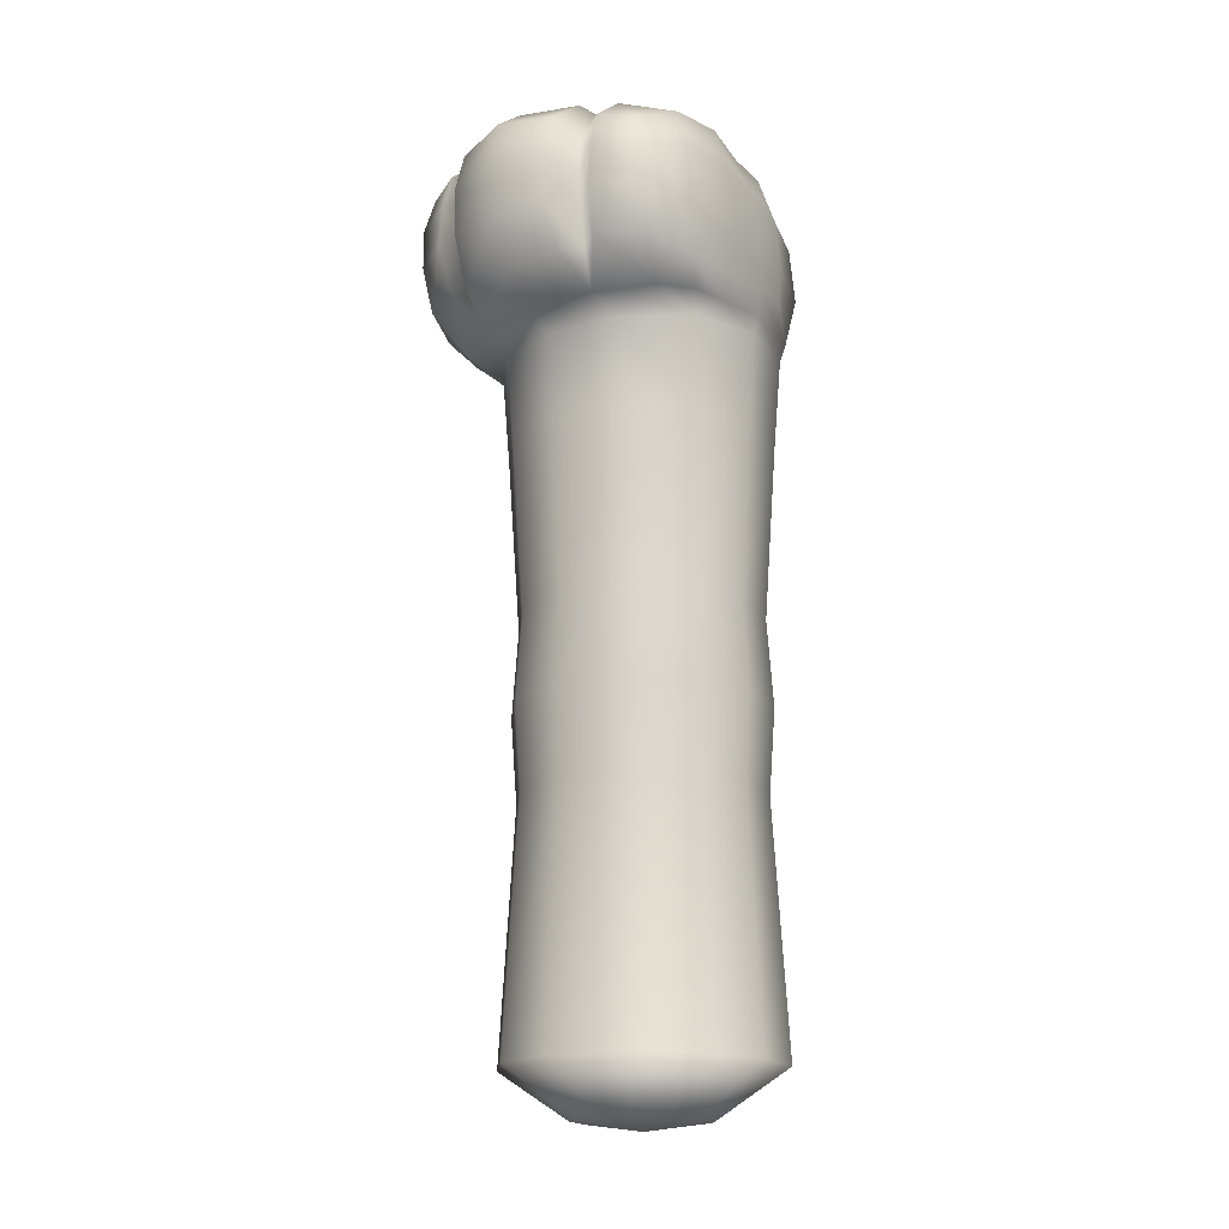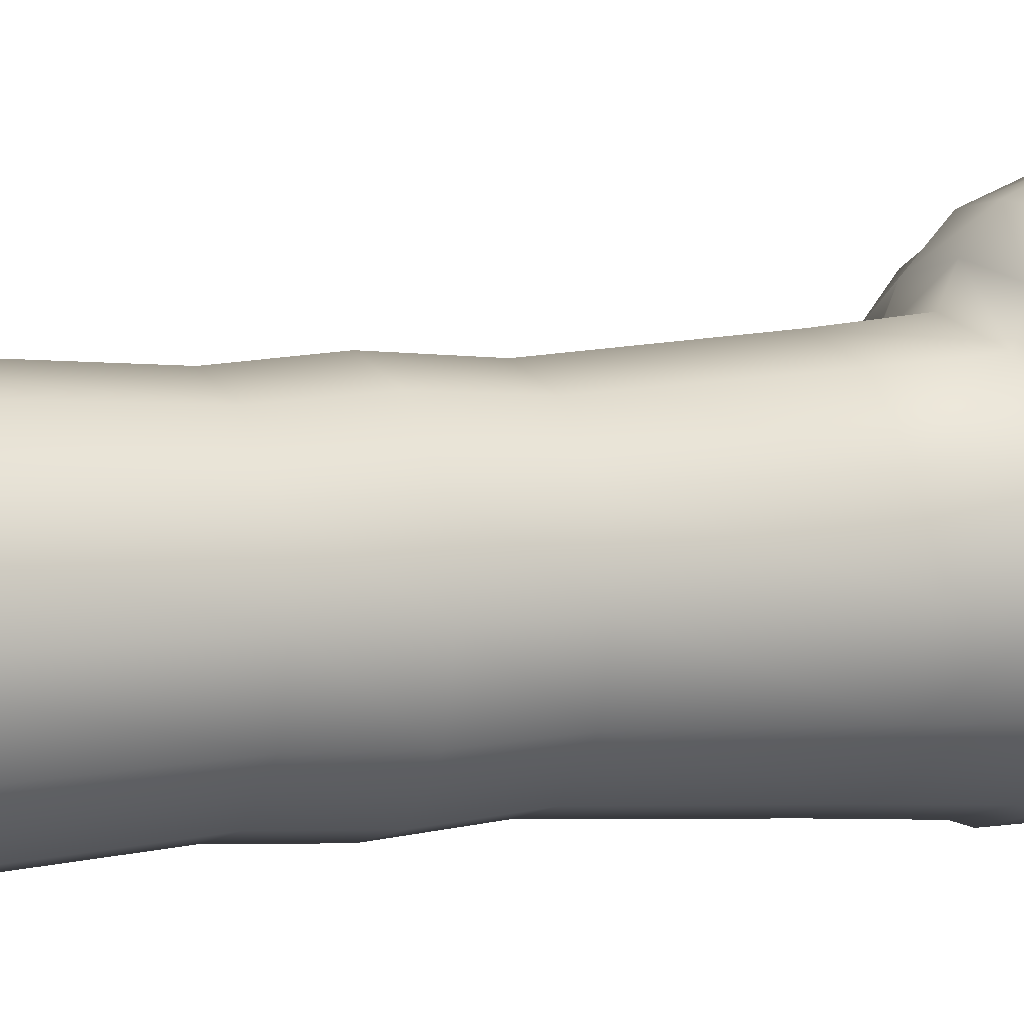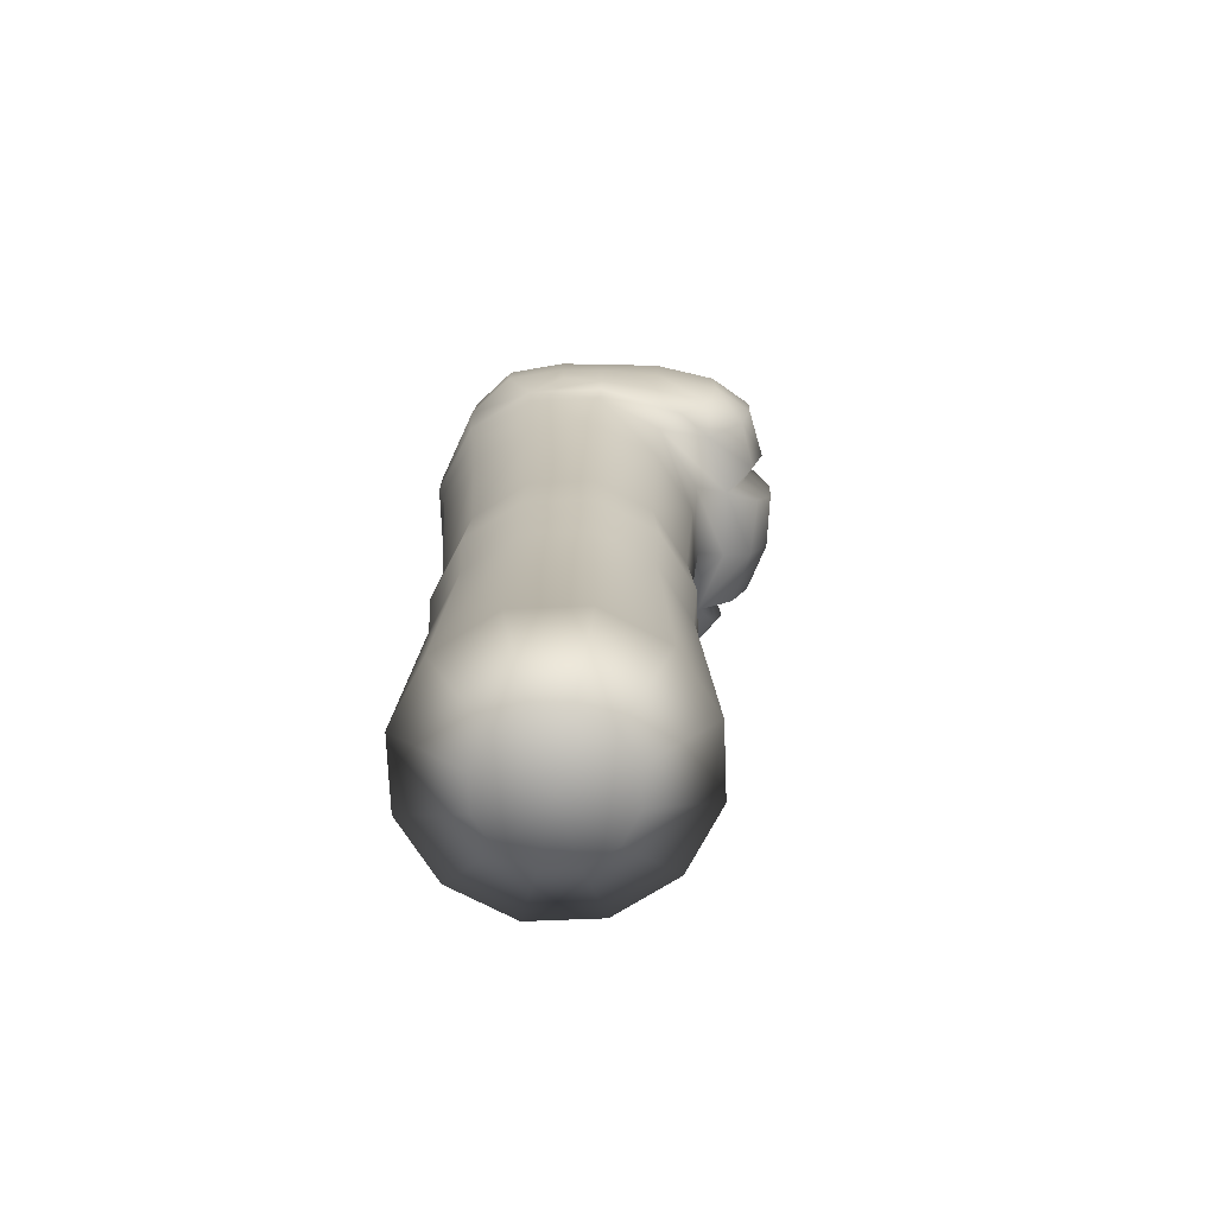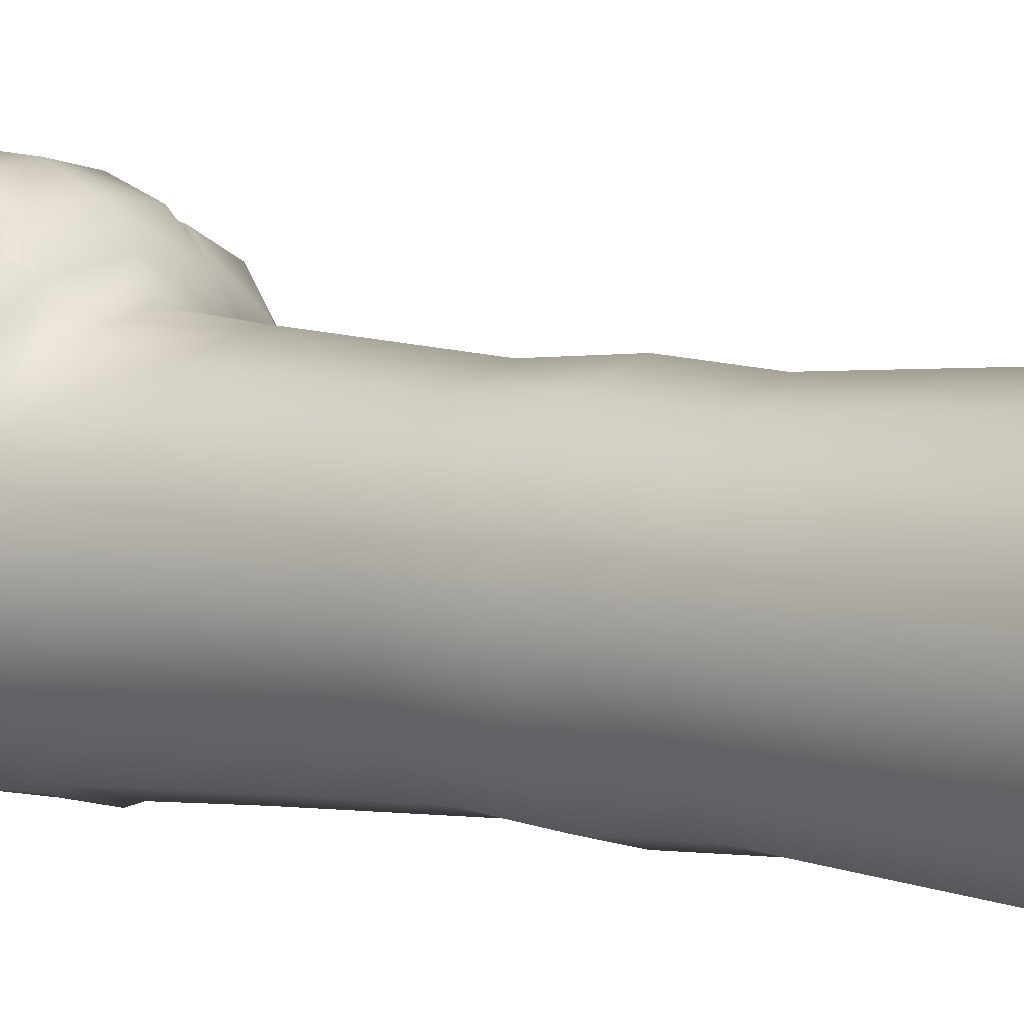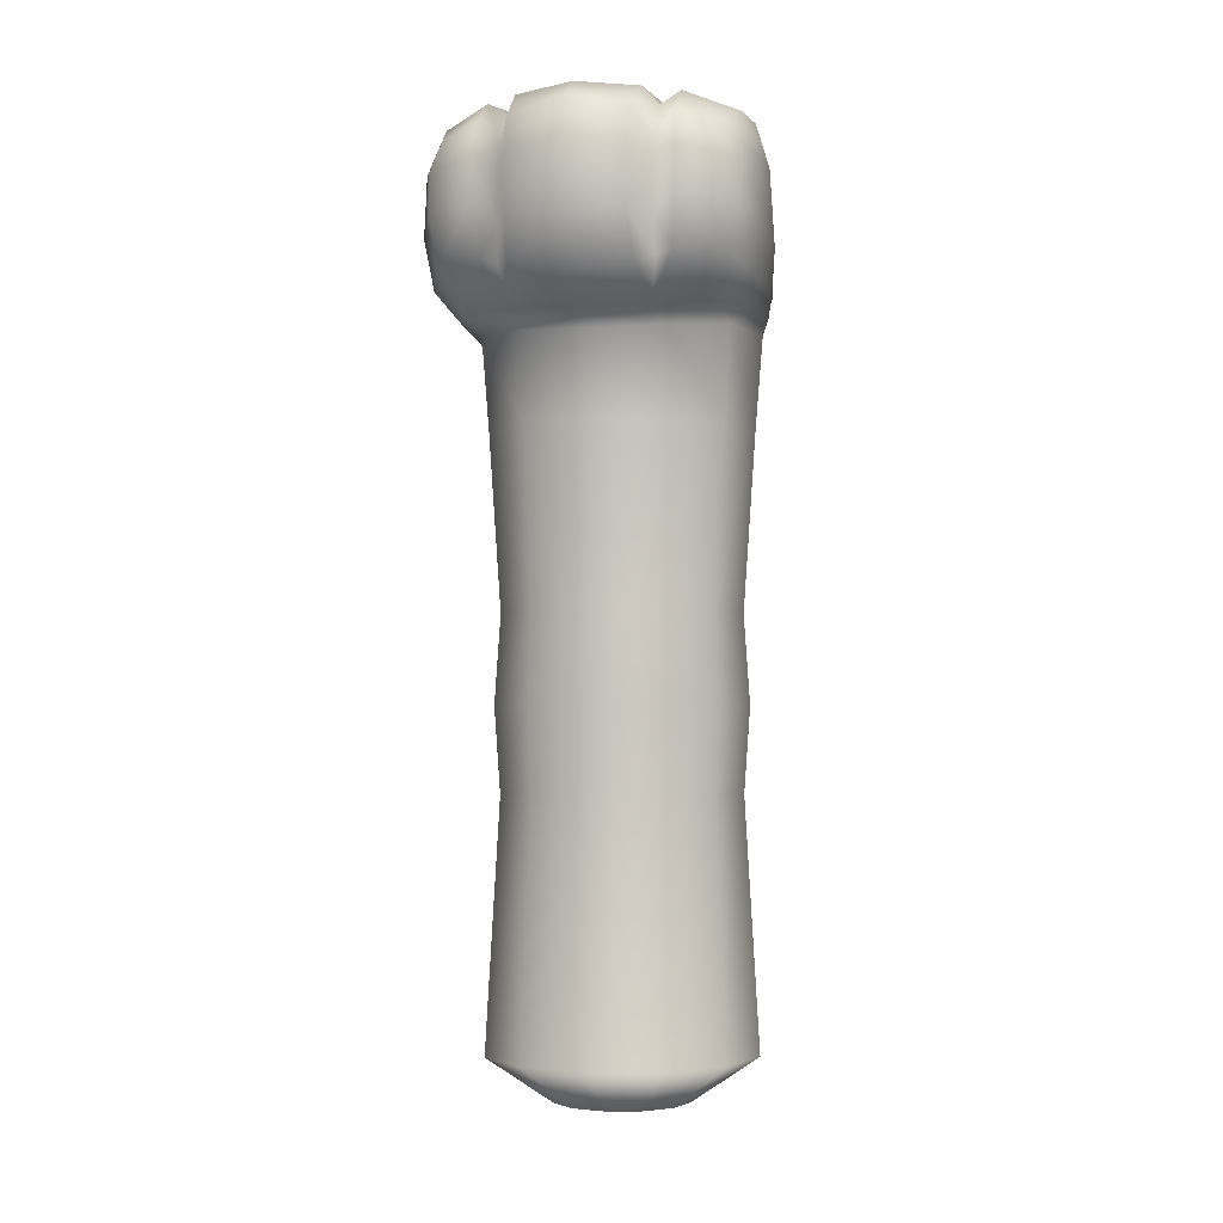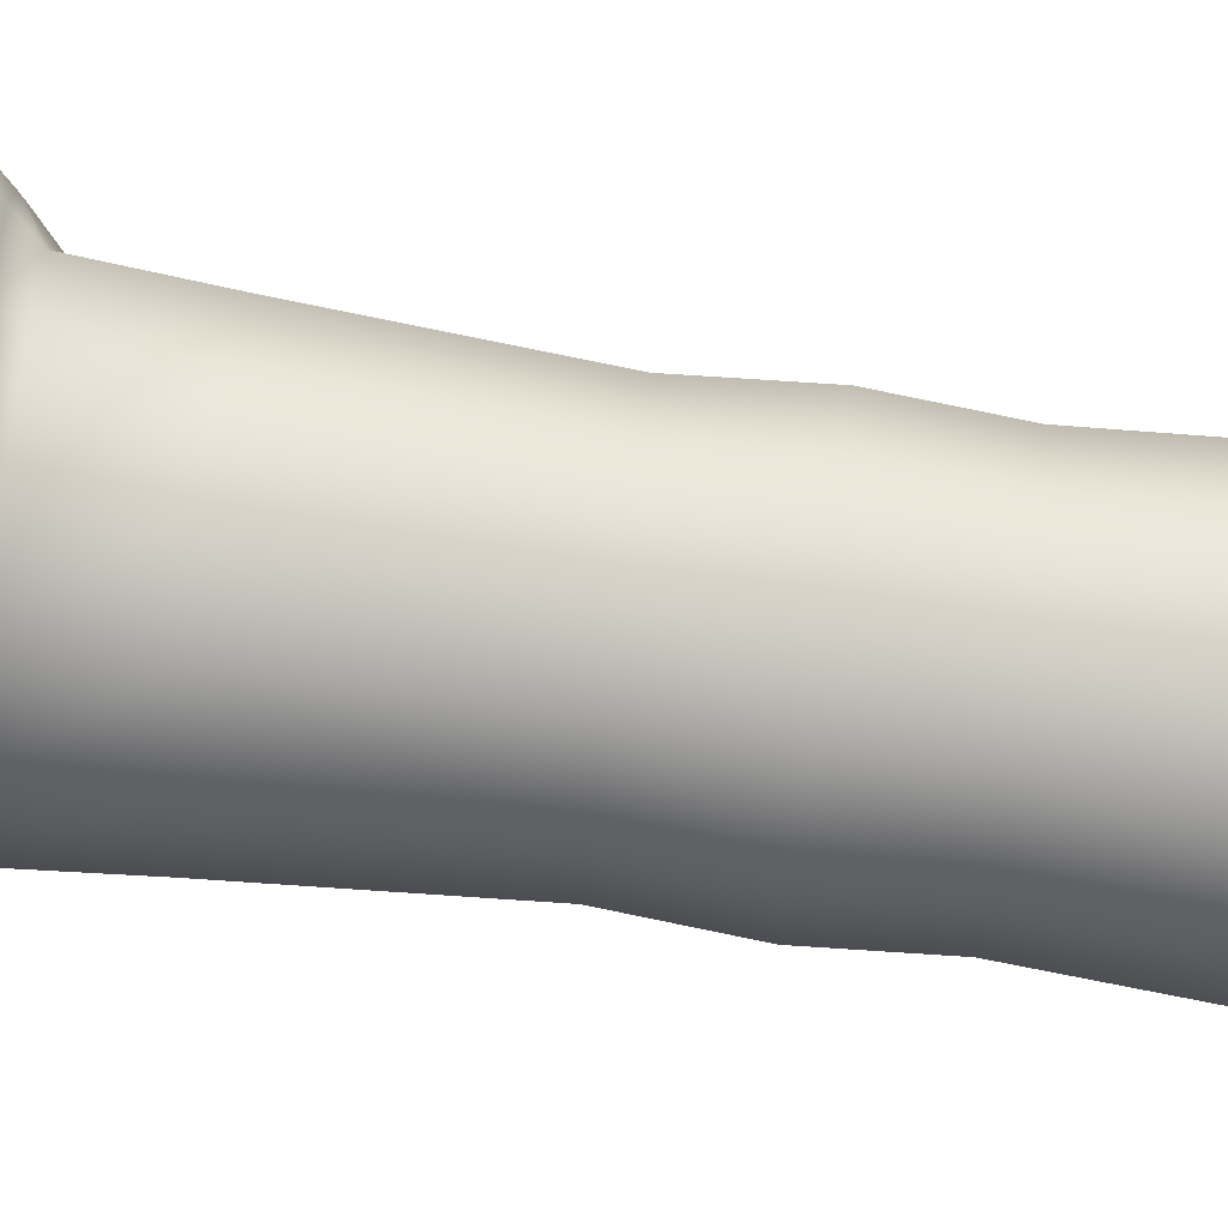
<metadata>
{"format":"obj","ext":"obj","renderer":"f3d","projection":"perspective","resolution":1024,"background":"white","views":[{"elev":-18.1,"azim":-140.5,"up":"+Z"},{"elev":5.2,"azim":-115.4,"up":"+Y"},{"elev":-71.8,"azim":77.3,"up":"+Z"},{"elev":5.7,"azim":128.9,"up":"+Y"},{"elev":-3.2,"azim":-166.0,"up":"+Z"},{"elev":75.1,"azim":97.8,"up":"+Y"}]}
</metadata>
<code>
g default
v 0.01916 1.231 -1.644
v -0.2353 1.299 -1.644
v -0.4216 1.485 -1.644
v -0.4898 1.74 -1.644
v -0.4216 1.994 -1.644
v -0.2353 2.18 -1.644
v 0.01916 2.249 -1.644
v 0.2736 2.18 -1.644
v 0.4599 1.994 -1.644
v 0.5281 1.74 -1.644
v 0.4599 1.485 -1.644
v 0.2736 1.299 -1.644
v 0.01916 1.211 0.9487
v -0.2449 1.282 0.9487
v -0.4383 1.476 0.9487
v -0.509 1.74 0.9487
v -0.4383 2.004 0.9487
v -0.2449 2.197 0.9232
v 0.01916 2.268 0.91
v 0.2833 2.197 0.9232
v 0.4766 2.004 0.9487
v 0.5474 1.74 0.9487
v 0.4766 1.476 0.9487
v 0.2833 1.282 0.9487
v 0.01916 1.19 1.014
v -0.2558 1.263 1.014
v -0.4572 1.465 1.014
v -0.532 1.74 1.014
v 0.5703 1.74 1.014
v 0.4955 1.465 1.014
v 0.2942 1.263 1.014
v 0.01916 2.549 1.638
v 0.01916 2.377 0.9614
v 0.01916 2.181 1.745
v 0.01916 2.576 1.238
v 0.01916 1.827 1.745
v 0.01916 2.496 1.061
v 0.01916 2.438 1.724
v 0.01916 2.596 1.47
v 0.2336 2.498 1.609
v 0.2731 2.329 0.9725
v 0.2526 2.13 1.729
v 0.477 2.209 0.9879
v 0.2271 2.543 1.257
v 0.3311 2.059 1.728
v 0.5696 1.99 1.661
v 0.5058 2.369 1.569
v 0.5541 2.375 1.302
v 0.3722 2.419 1.605
v 0.3793 2.472 1.31
v 0.627 1.965 1.256
v 0.2748 2.116 1.704
v 0.2854 2.402 1.531
v 0.2924 2.409 1.255
v 0.5934 1.74 1.271
v 0.5014 1.766 1.664
v 0.2374 1.827 1.729
v 0.5998 2.174 1.078
v 0.5369 2.338 1.129
v 0.3601 2.425 1.137
v 0.2968 2.396 1.12
v 0.2419 2.473 1.089
v 0.2443 2.367 1.713
v 0.2882 2.299 1.661
v 0.3668 2.293 1.71
v 0.5538 2.186 1.654
v 0.6159 2.211 1.49
v 0.5514 2.38 1.451
v 0.3758 2.458 1.472
v 0.2889 2.417 1.407
v 0.2241 2.554 1.447
v 0.5628 1.955 0.9955
v 0.5787 1.74 1.466
v 0.6163 1.978 1.501
v 0.6259 2.214 1.261
v -0.1953 2.498 1.609
v -0.2348 2.329 0.9725
v -0.2143 2.13 1.729
v -0.4387 2.209 0.9879
v -0.1888 2.543 1.257
v -0.2928 2.059 1.728
v -0.5313 1.99 1.661
v -0.4674 2.369 1.569
v -0.5158 2.375 1.302
v -0.3339 2.419 1.605
v -0.341 2.472 1.31
v -0.5886 1.965 1.256
v -0.2365 2.116 1.704
v -0.2471 2.402 1.531
v -0.2541 2.409 1.255
v -0.5551 1.74 1.271
v -0.463 1.766 1.664
v -0.1991 1.827 1.729
v -0.5615 2.174 1.078
v -0.4986 2.338 1.129
v -0.3218 2.425 1.137
v -0.2585 2.396 1.12
v -0.2036 2.473 1.089
v -0.206 2.367 1.713
v -0.2499 2.299 1.661
v -0.3285 2.293 1.71
v -0.5154 2.186 1.654
v -0.5775 2.211 1.49
v -0.5131 2.38 1.451
v -0.3374 2.458 1.472
v -0.2506 2.417 1.407
v -0.1858 2.554 1.447
v -0.5245 1.955 0.9955
v -0.5404 1.74 1.466
v -0.578 1.978 1.501
v -0.5876 2.214 1.261
v 0.5455 2.079 0.9983
v -0.5072 2.079 0.9983
v 0.6017 1.96 1.084
v 0.5824 1.74 1.116
v -0.5634 1.96 1.084
v -0.5441 1.74 1.116
v -0.2736 1.253 1.213
v 0.01916 1.191 1.208
v 0.312 1.253 1.213
v -0.261 1.264 1.449
v 0.01916 1.215 1.459
v 0.2994 1.264 1.449
v -0.2484 1.312 1.643
v 0.01916 1.282 1.659
v 0.2867 1.312 1.643
v -0.2104 1.507 1.706
v 0.01916 1.481 1.732
v 0.2487 1.507 1.706
v 0.4826 1.371 1.234
v 0.4624 1.376 1.452
v 0.4027 1.408 1.628
v -0.3644 1.434 1.628
v -0.4241 1.376 1.452
v -0.4442 1.371 1.234
v 0.4746 1.587 1.66
v -0.4363 1.587 1.66
v 0.5433 1.574 1.459
v 0.5607 1.578 1.259
v -0.505 1.574 1.459
v -0.5224 1.578 1.259
v 0.559 1.588 1.122
v -0.5207 1.588 1.122
v 0.01916 2.217 -0.39
v -0.2194 2.153 -0.39
v -0.394 1.978 -0.39
v -0.4579 1.74 -0.39
v -0.394 1.501 -0.39
v -0.2194 1.327 -0.39
v 0.01916 1.263 -0.39
v 0.2577 1.327 -0.39
v 0.4323 1.501 -0.39
v 0.4962 1.74 -0.39
v 0.4323 1.978 -0.39
v 0.2577 2.153 -0.39
v 0.01916 2.239 0.5995
v -0.2308 2.173 0.5995
v -0.4137 1.99 0.5995
v -0.4807 1.74 0.5995
v -0.4137 1.49 0.5995
v -0.2308 1.307 0.5995
v 0.01916 1.24 0.5995
v 0.2691 1.307 0.5995
v 0.452 1.49 0.5995
v 0.519 1.74 0.5995
v 0.452 1.99 0.5995
v 0.2691 2.173 0.5995
v 0.01916 2.194 -0.06018
v -0.208 2.133 -0.06018
v -0.3742 1.967 -0.06018
v -0.4351 1.74 -0.06018
v -0.3742 1.513 -0.06018
v -0.208 1.346 -0.06018
v 0.01916 1.285 -0.06018
v 0.2463 1.346 -0.06018
v 0.4126 1.513 -0.06018
v 0.4734 1.74 -0.06018
v 0.4126 1.967 -0.06018
v 0.2463 2.133 -0.06018
v 0.01916 2.194 -0.7097
v -0.208 2.133 -0.7097
v -0.3742 1.967 -0.7097
v -0.4351 1.74 -0.7097
v -0.3742 1.513 -0.7097
v -0.208 1.346 -0.7097
v 0.01916 1.285 -0.7097
v 0.2463 1.346 -0.7097
v 0.4126 1.513 -0.7097
v 0.4734 1.74 -0.7097
v 0.4126 1.967 -0.7097
v 0.2463 2.133 -0.7097
v 0.01916 1.74 -1.853
v -0.2353 1.74 -1.816
v -0.2012 1.867 -1.816
v -0.1081 1.96 -1.816
v 0.01916 1.994 -1.816
v 0.1464 1.96 -1.816
v 0.2395 1.867 -1.816
v 0.2736 1.74 -1.816
v 0.2395 1.612 -1.816
v 0.1464 1.519 -1.816
v 0.01916 1.485 -1.816
v -0.1081 1.519 -1.816
v -0.2012 1.612 -1.816
g LimbContainer_2048
f 2 1 186 185
f 3 2 185 184
f 4 3 184 183
f 5 4 183 182
f 6 5 182 181
f 7 6 181 180
f 8 7 180 191
f 9 8 191 190
f 10 9 190 189
f 11 10 189 188
f 12 11 188 187
f 1 12 187 186
f 13 25 26 14
f 14 26 27 15
f 15 27 28 16
f 22 29 30 23
f 23 30 31 24
f 24 31 25 13
f 20 19 33 41
f 62 37 35 44
f 38 63 40 32
f 21 20 41 43
f 71 39 32 40
f 58 112 43 59
f 59 60 50 48
f 65 66 47 49
f 47 68 69 49
f 47 66 67 68
f 61 62 44 54
f 70 71 40 53
f 40 63 64 53
f 53 64 65 49
f 69 70 53 49
f 60 61 54 50
f 72 29 22 21
f 56 73 74 46
f 57 56 46 45
f 36 57 42 34
f 43 41 60 59
f 41 61 60
f 41 62 61
f 41 33 37 62
f 34 42 63 38
f 64 63 42 52
f 65 64 52 45
f 46 66 65 45
f 67 66 46 74
f 69 68 48 50
f 54 70 69 50
f 44 71 70 54
f 44 35 39 71
f 51 114 58 75
f 55 115 114 51
f 74 73 55 51
f 67 74 51 75
f 75 58 59 48
f 68 67 75 48
f 52 57 45
f 42 57 52
f 18 77 33 19
f 98 80 35 37
f 38 32 76 99
f 17 79 77 18
f 107 76 32 39
f 17 108 113 79
f 95 84 86 96
f 101 85 83 102
f 83 85 105 104
f 83 104 103 102
f 97 90 80 98
f 106 89 76 107
f 76 89 100 99
f 89 85 101 100
f 105 85 89 106
f 96 86 90 97
f 108 17 16 28
f 92 82 110 109
f 93 81 82 92
f 36 34 78 93
f 79 95 96 77
f 77 96 97
f 77 97 98
f 77 98 37 33
f 34 38 99 78
f 100 88 78 99
f 101 81 88 100
f 82 81 101 102
f 103 110 82 102
f 105 86 84 104
f 90 86 105 106
f 80 90 106 107
f 80 107 39 35
f 116 108 28 117
f 110 87 91 109
f 103 111 87 110
f 111 84 95 94
f 104 84 111 103
f 88 81 93
f 78 88 93
f 21 43 112 72
f 94 95 79 113
f 108 116 94 113
f 72 112 58 114
f 115 29 72 114
f 87 111 94 116
f 91 87 116 117
f 31 120 119 25
f 25 119 118 26
f 119 122 121 118
f 120 123 122 119
f 122 125 124 121
f 123 126 125 122
f 125 128 127 124
f 126 129 128 125
f 128 36 93 127
f 129 57 36 128
f 136 132 131 138
f 138 131 130 139
f 131 123 120 130
f 132 126 123 131
f 91 141 140 109
f 109 140 137 92
f 134 121 124 133
f 135 118 121 134
f 93 92 137 127
f 129 126 132 136
f 27 26 118 135
f 30 29 115 142
f 30 130 120 31
f 141 91 117 143
f 57 129 136 56
f 137 133 124 127
f 56 136 138 73
f 73 138 139 55
f 115 55 139 142
f 140 134 133 137
f 141 135 134 140
f 27 135 141 143
f 30 142 139 130
f 27 143 117 28
f 144 145 169 168
f 145 146 170 169
f 146 147 171 170
f 147 148 172 171
f 148 149 173 172
f 149 150 174 173
f 150 151 175 174
f 151 152 176 175
f 152 153 177 176
f 153 154 178 177
f 154 155 179 178
f 155 144 168 179
f 157 18 19 156
f 158 17 18 157
f 159 16 17 158
f 160 15 16 159
f 161 14 15 160
f 162 13 14 161
f 163 24 13 162
f 164 23 24 163
f 165 22 23 164
f 166 21 22 165
f 167 20 21 166
f 156 19 20 167
f 157 156 168 169
f 158 157 169 170
f 159 158 170 171
f 160 159 171 172
f 161 160 172 173
f 162 161 173 174
f 163 162 174 175
f 164 163 175 176
f 165 164 176 177
f 166 165 177 178
f 167 166 178 179
f 156 167 179 168
f 180 181 145 144
f 181 182 146 145
f 182 183 147 146
f 183 184 148 147
f 184 185 149 148
f 185 186 150 149
f 186 187 151 150
f 187 188 152 151
f 188 189 153 152
f 189 190 154 153
f 190 191 155 154
f 191 180 144 155
f 200 201 192
f 192 203 204
f 192 193 194
f 196 197 192
f 192 204 193
f 202 203 192
f 192 195 196
f 192 194 195
f 198 199 192
f 197 198 192
f 201 202 192
f 199 200 192
f 194 193 4 5
f 195 194 5 6
f 196 195 6 7
f 8 197 196 7
f 9 198 197 8
f 10 199 198 9
f 11 200 199 10
f 12 201 200 11
f 1 202 201 12
f 1 2 203 202
f 204 203 2 3
f 193 204 3 4

</code>
